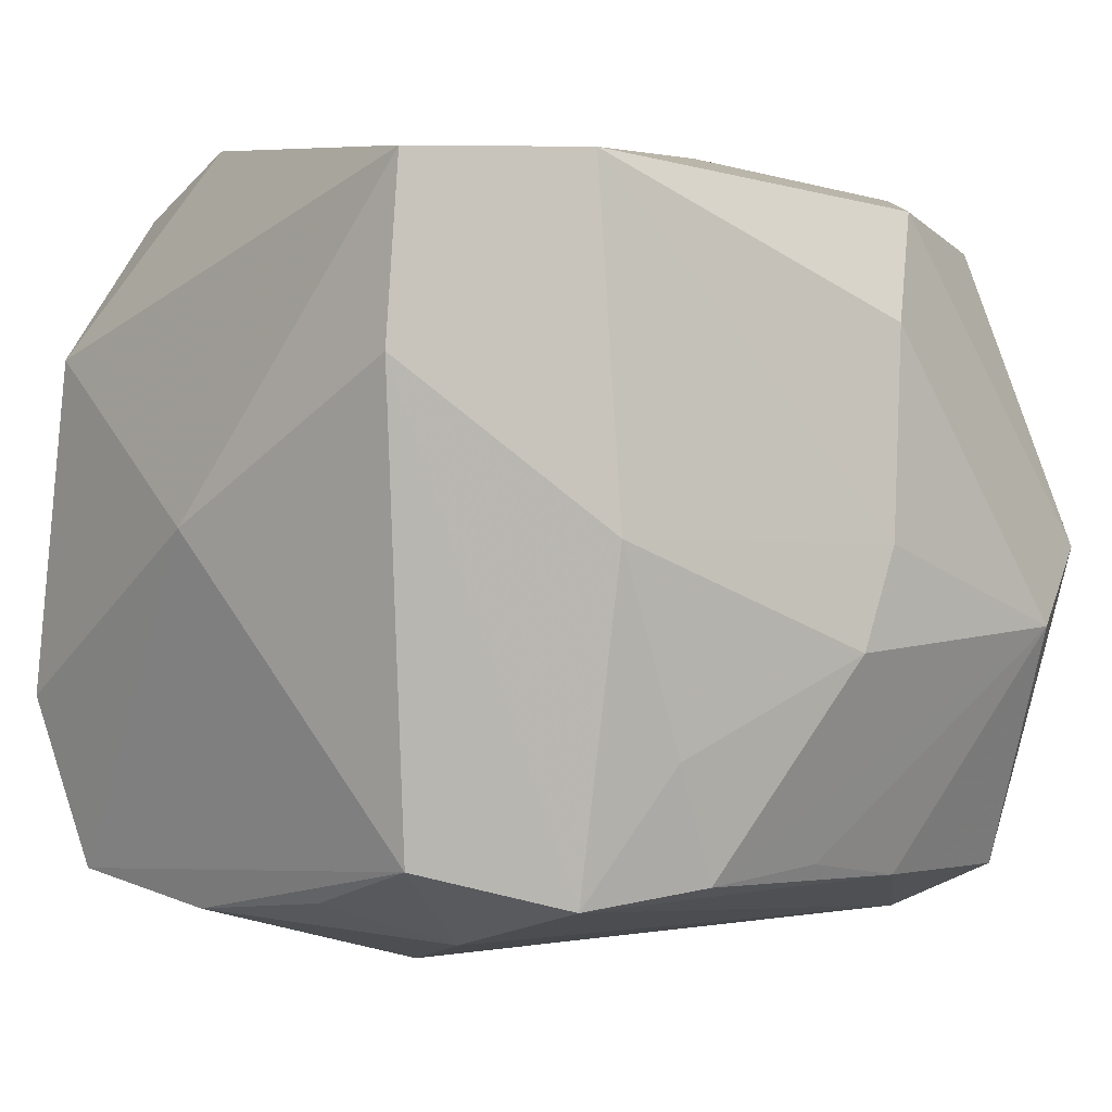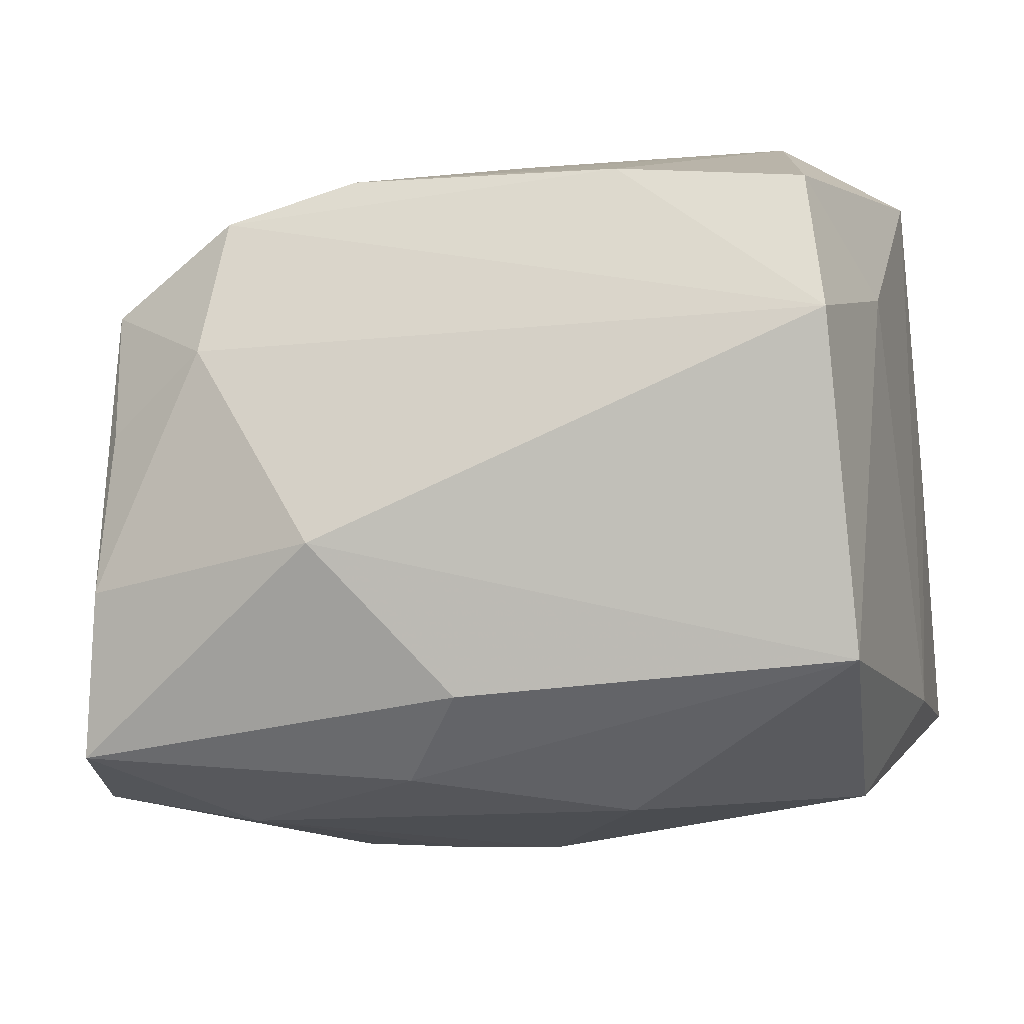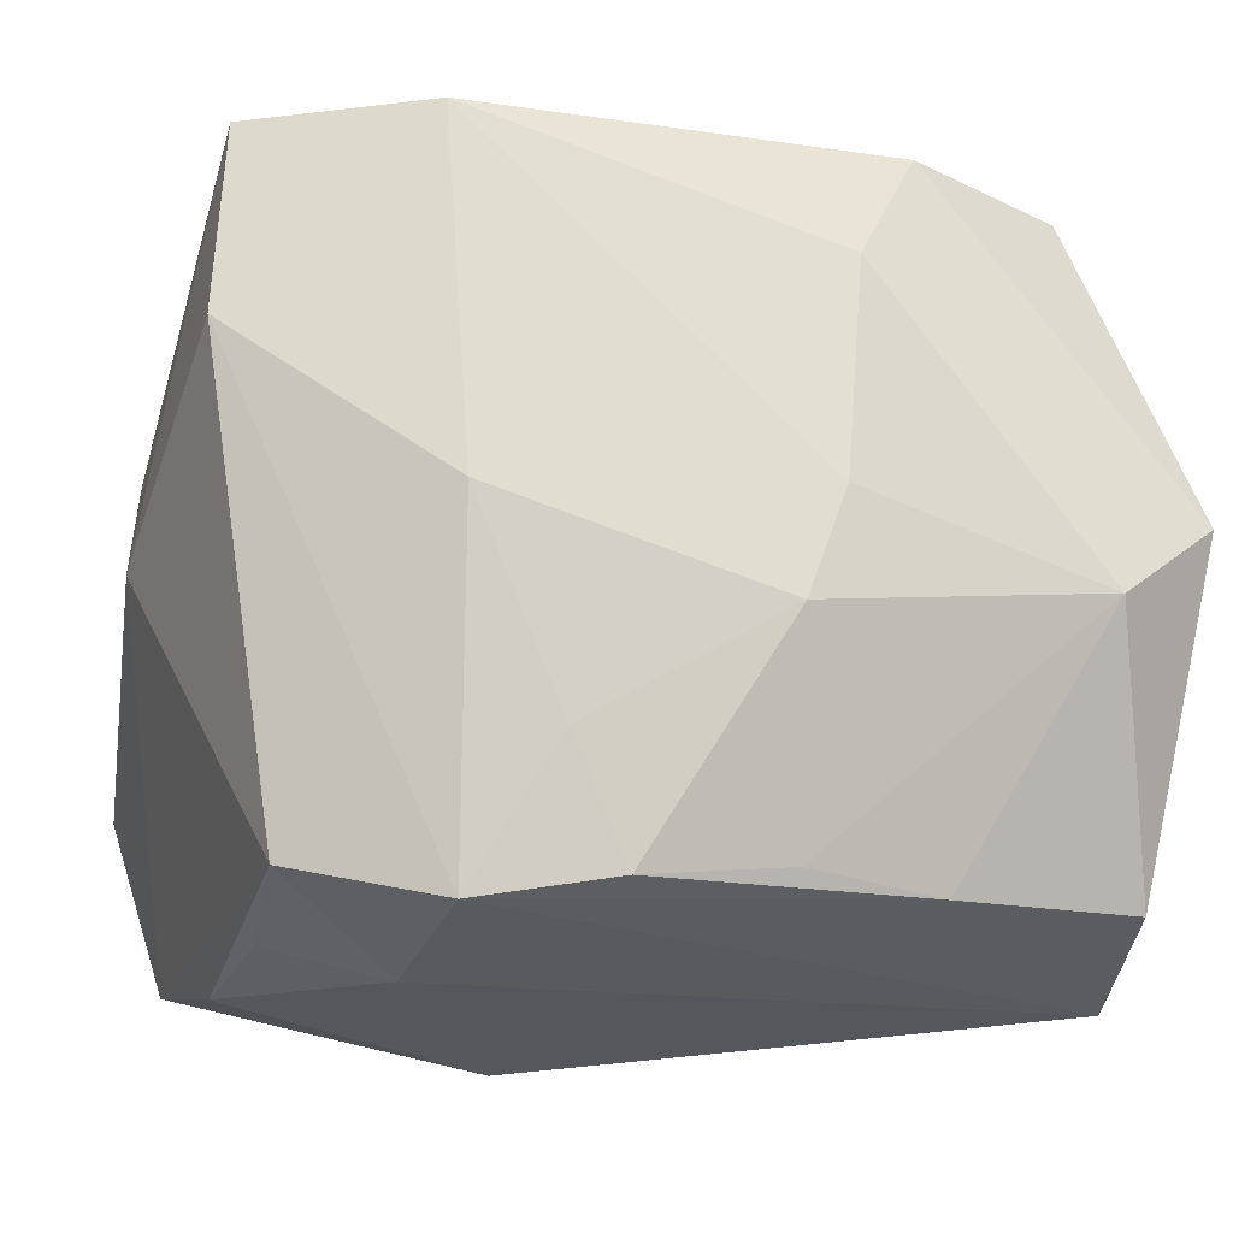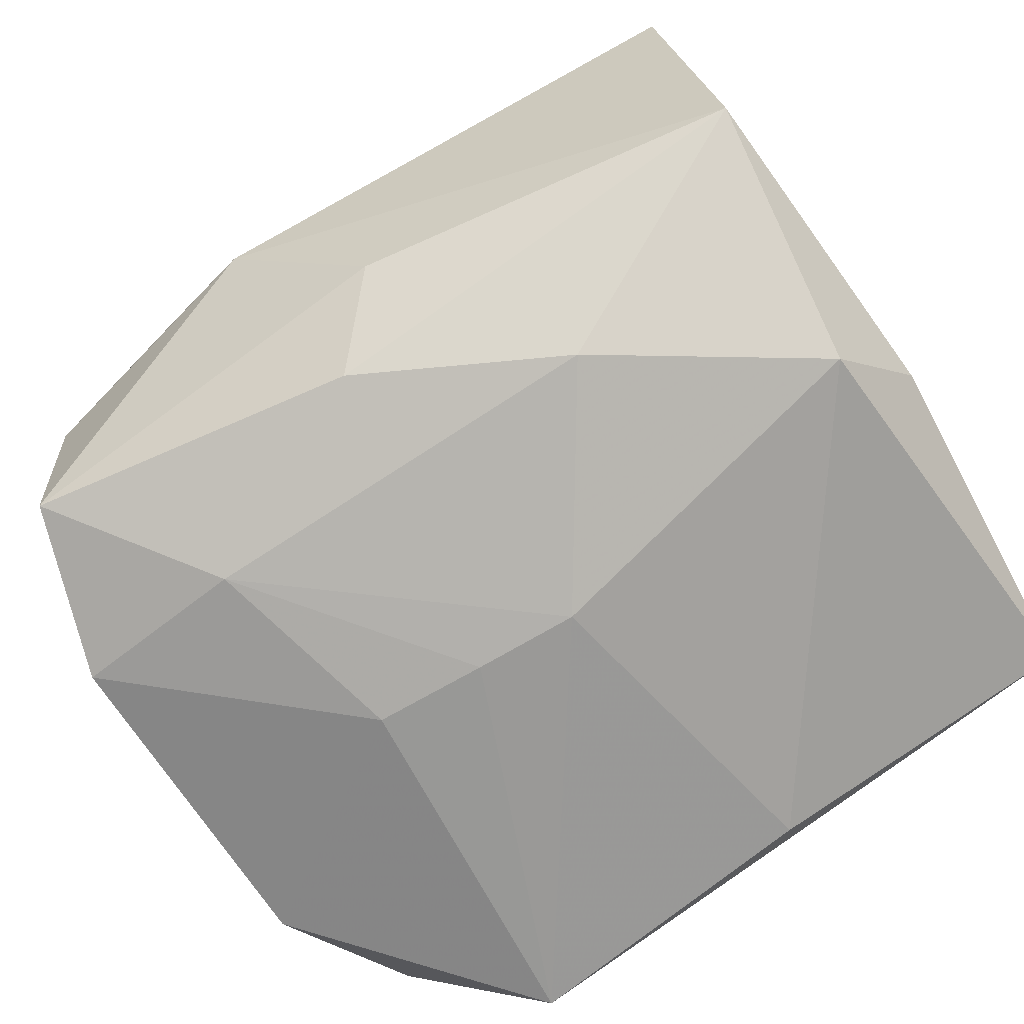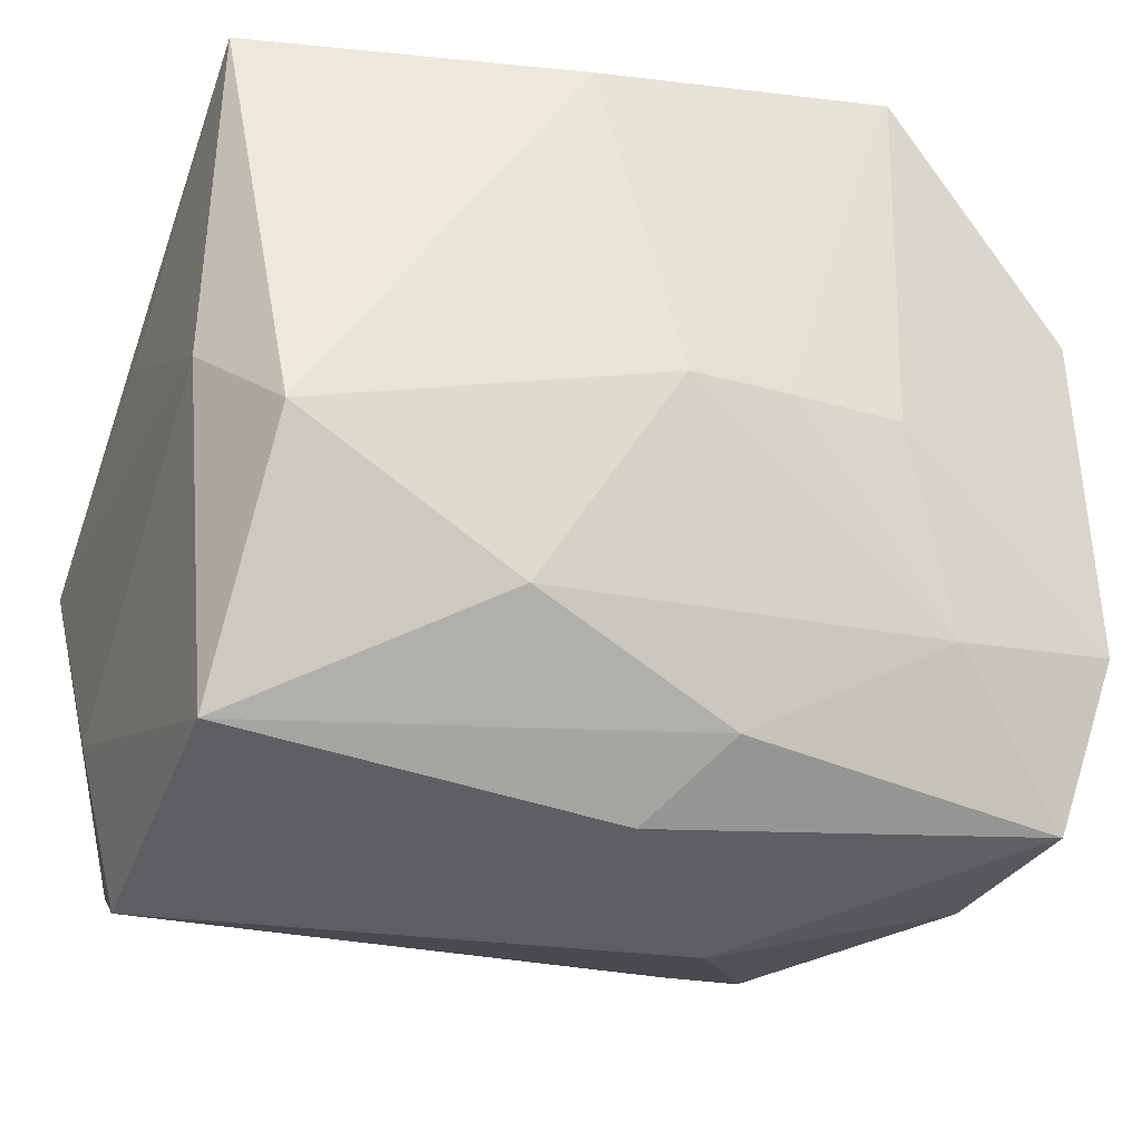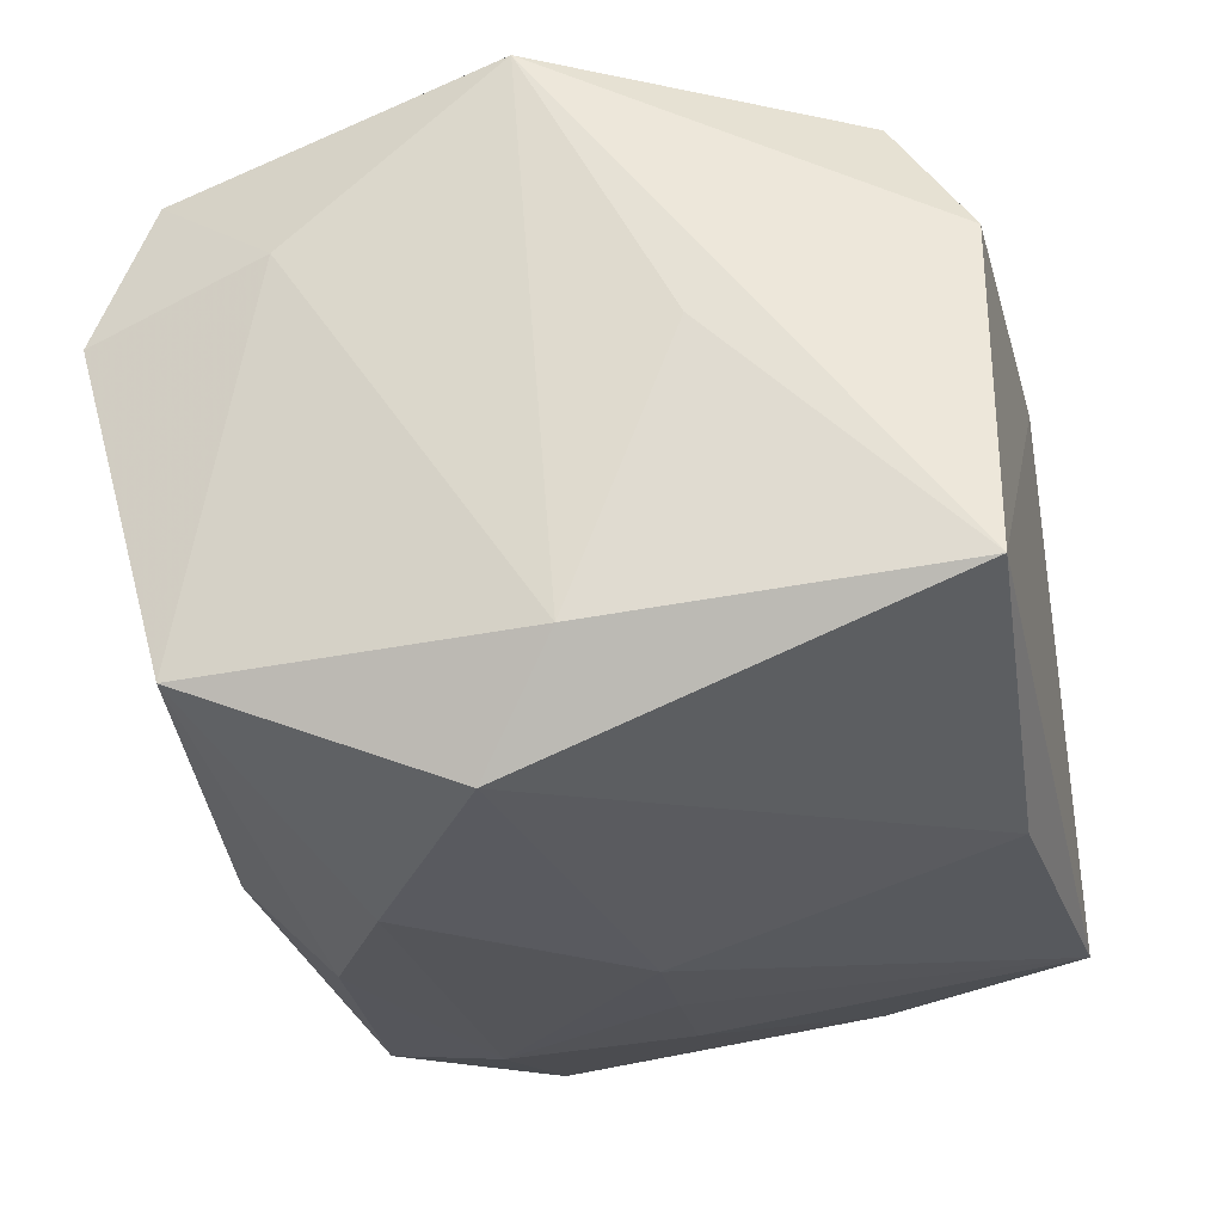
<metadata>
{"format":"obj","ext":"obj","renderer":"f3d","projection":"perspective","resolution":1024,"background":"white","views":[{"elev":-4.4,"azim":-43.6,"up":"+Y"},{"elev":-13.2,"azim":16.8,"up":"+Z"},{"elev":-20.2,"azim":-16.7,"up":"+Y"},{"elev":-77.8,"azim":32.7,"up":"+Z"},{"elev":-20.7,"azim":158.3,"up":"+Y"},{"elev":-25.8,"azim":103.1,"up":"+Z"}]}
</metadata>
<code>
v 0.002921 -0.01823 0.01635
v 0.02105 -0.01867 0.01409
v -0.01933 -0.02004 0.001954
v 0.004222 0.02183 0.006438
v -0.01242 -0.02032 0.0141
v 0.003776 -0.001317 0.02133
v 0.02239 0.02167 -0.01024
v -0.005081 -0.01922 0.01632
v -0.026 -0.000838 -0.001391
v 0.02285 -0.01634 -0.01263
v 0.001345 -0.01989 -0.01419
v 0.02246 -0.02151 0.005561
v 0.004191 0.02041 -0.01597
v -0.02013 -0.01821 0.009728
v -0.02033 0.01739 -0.01189
v 0.004832 0.01063 0.02105
v 0.0009583 0.001889 -0.0203
v 0.001747 -0.007133 0.02095
v -0.01301 0.02183 -0.01643
v 0.01907 0.0212 0.008531
v 0.008813 0.01759 0.01845
v 0.01753 0.01674 0.01553
v -0.02109 -0.01868 -0.0165
v -0.02153 0.01991 -0.004055
v -0.01993 -0.02065 -0.007371
v -0.008278 -0.01282 0.0172
v 0.02388 -0.0001652 0.01823
v 0.02388 -0.01178 0.00873
v 0.02388 0.002265 -0.01212
v -0.02397 -0.009067 -0.01751
v 0.02076 -0.001977 -0.0182
v -0.01117 0.001302 -0.01978
v -0.005845 -0.02392 -0.006027
v -0.002484 -0.01578 -0.0181
v -0.01407 -0.01003 -0.0194
v 0.02357 0.008039 0.002933
v -0.02476 0.006798 0.01356
v -0.0242 0.01682 0.01384
v -0.01456 0.01765 0.01766
v 0.01046 -0.019 0.01552
v -0.01332 -0.02228 0.005939
v 0.01748 -0.005167 0.02105
v -0.01329 -0.001826 0.01809
v -0.004849 0.001615 -0.02015
v 0.008937 -0.01008 -0.01951
v -0.007588 0.02071 0.005375
v -0.02382 0.009586 -0.0153
f 23 14 9
f 4 7 19
f 37 38 9
f 9 14 37
f 37 43 38
f 11 10 33
f 33 23 11
f 25 23 33
f 14 23 25
f 6 43 18
f 33 10 12
f 9 38 47
f 17 19 13
f 13 19 7
f 4 19 46
f 5 37 14
f 43 37 5
f 10 45 31
f 31 13 7
f 31 45 17
f 17 13 31
f 34 11 23
f 34 45 10
f 10 11 34
f 39 21 4
f 4 46 39
f 39 46 38
f 38 43 39
f 43 6 39
f 20 7 4
f 4 21 20
f 28 12 10
f 2 12 28
f 40 12 2
f 40 5 12
f 24 47 38
f 38 46 24
f 24 46 19
f 30 23 9
f 9 47 30
f 18 43 26
f 43 5 26
f 18 26 8
f 8 26 5
f 8 40 1
f 5 40 8
f 41 25 33
f 33 12 41
f 12 5 41
f 41 5 14
f 10 31 29
f 29 31 7
f 29 28 10
f 42 40 2
f 42 6 18
f 1 40 42
f 18 8 42
f 42 8 1
f 16 39 6
f 21 39 16
f 6 42 16
f 22 20 21
f 19 47 15
f 15 24 19
f 47 24 15
f 44 19 17
f 32 47 19
f 32 30 47
f 19 44 32
f 14 25 3
f 3 41 14
f 25 41 3
f 2 28 27
f 27 42 2
f 28 29 27
f 20 22 27
f 27 22 21
f 7 20 27
f 21 16 27
f 27 16 42
f 23 30 35
f 30 32 35
f 35 34 23
f 45 34 35
f 35 32 44
f 17 45 35
f 35 44 17
f 36 29 7
f 7 27 36
f 36 27 29

</code>
